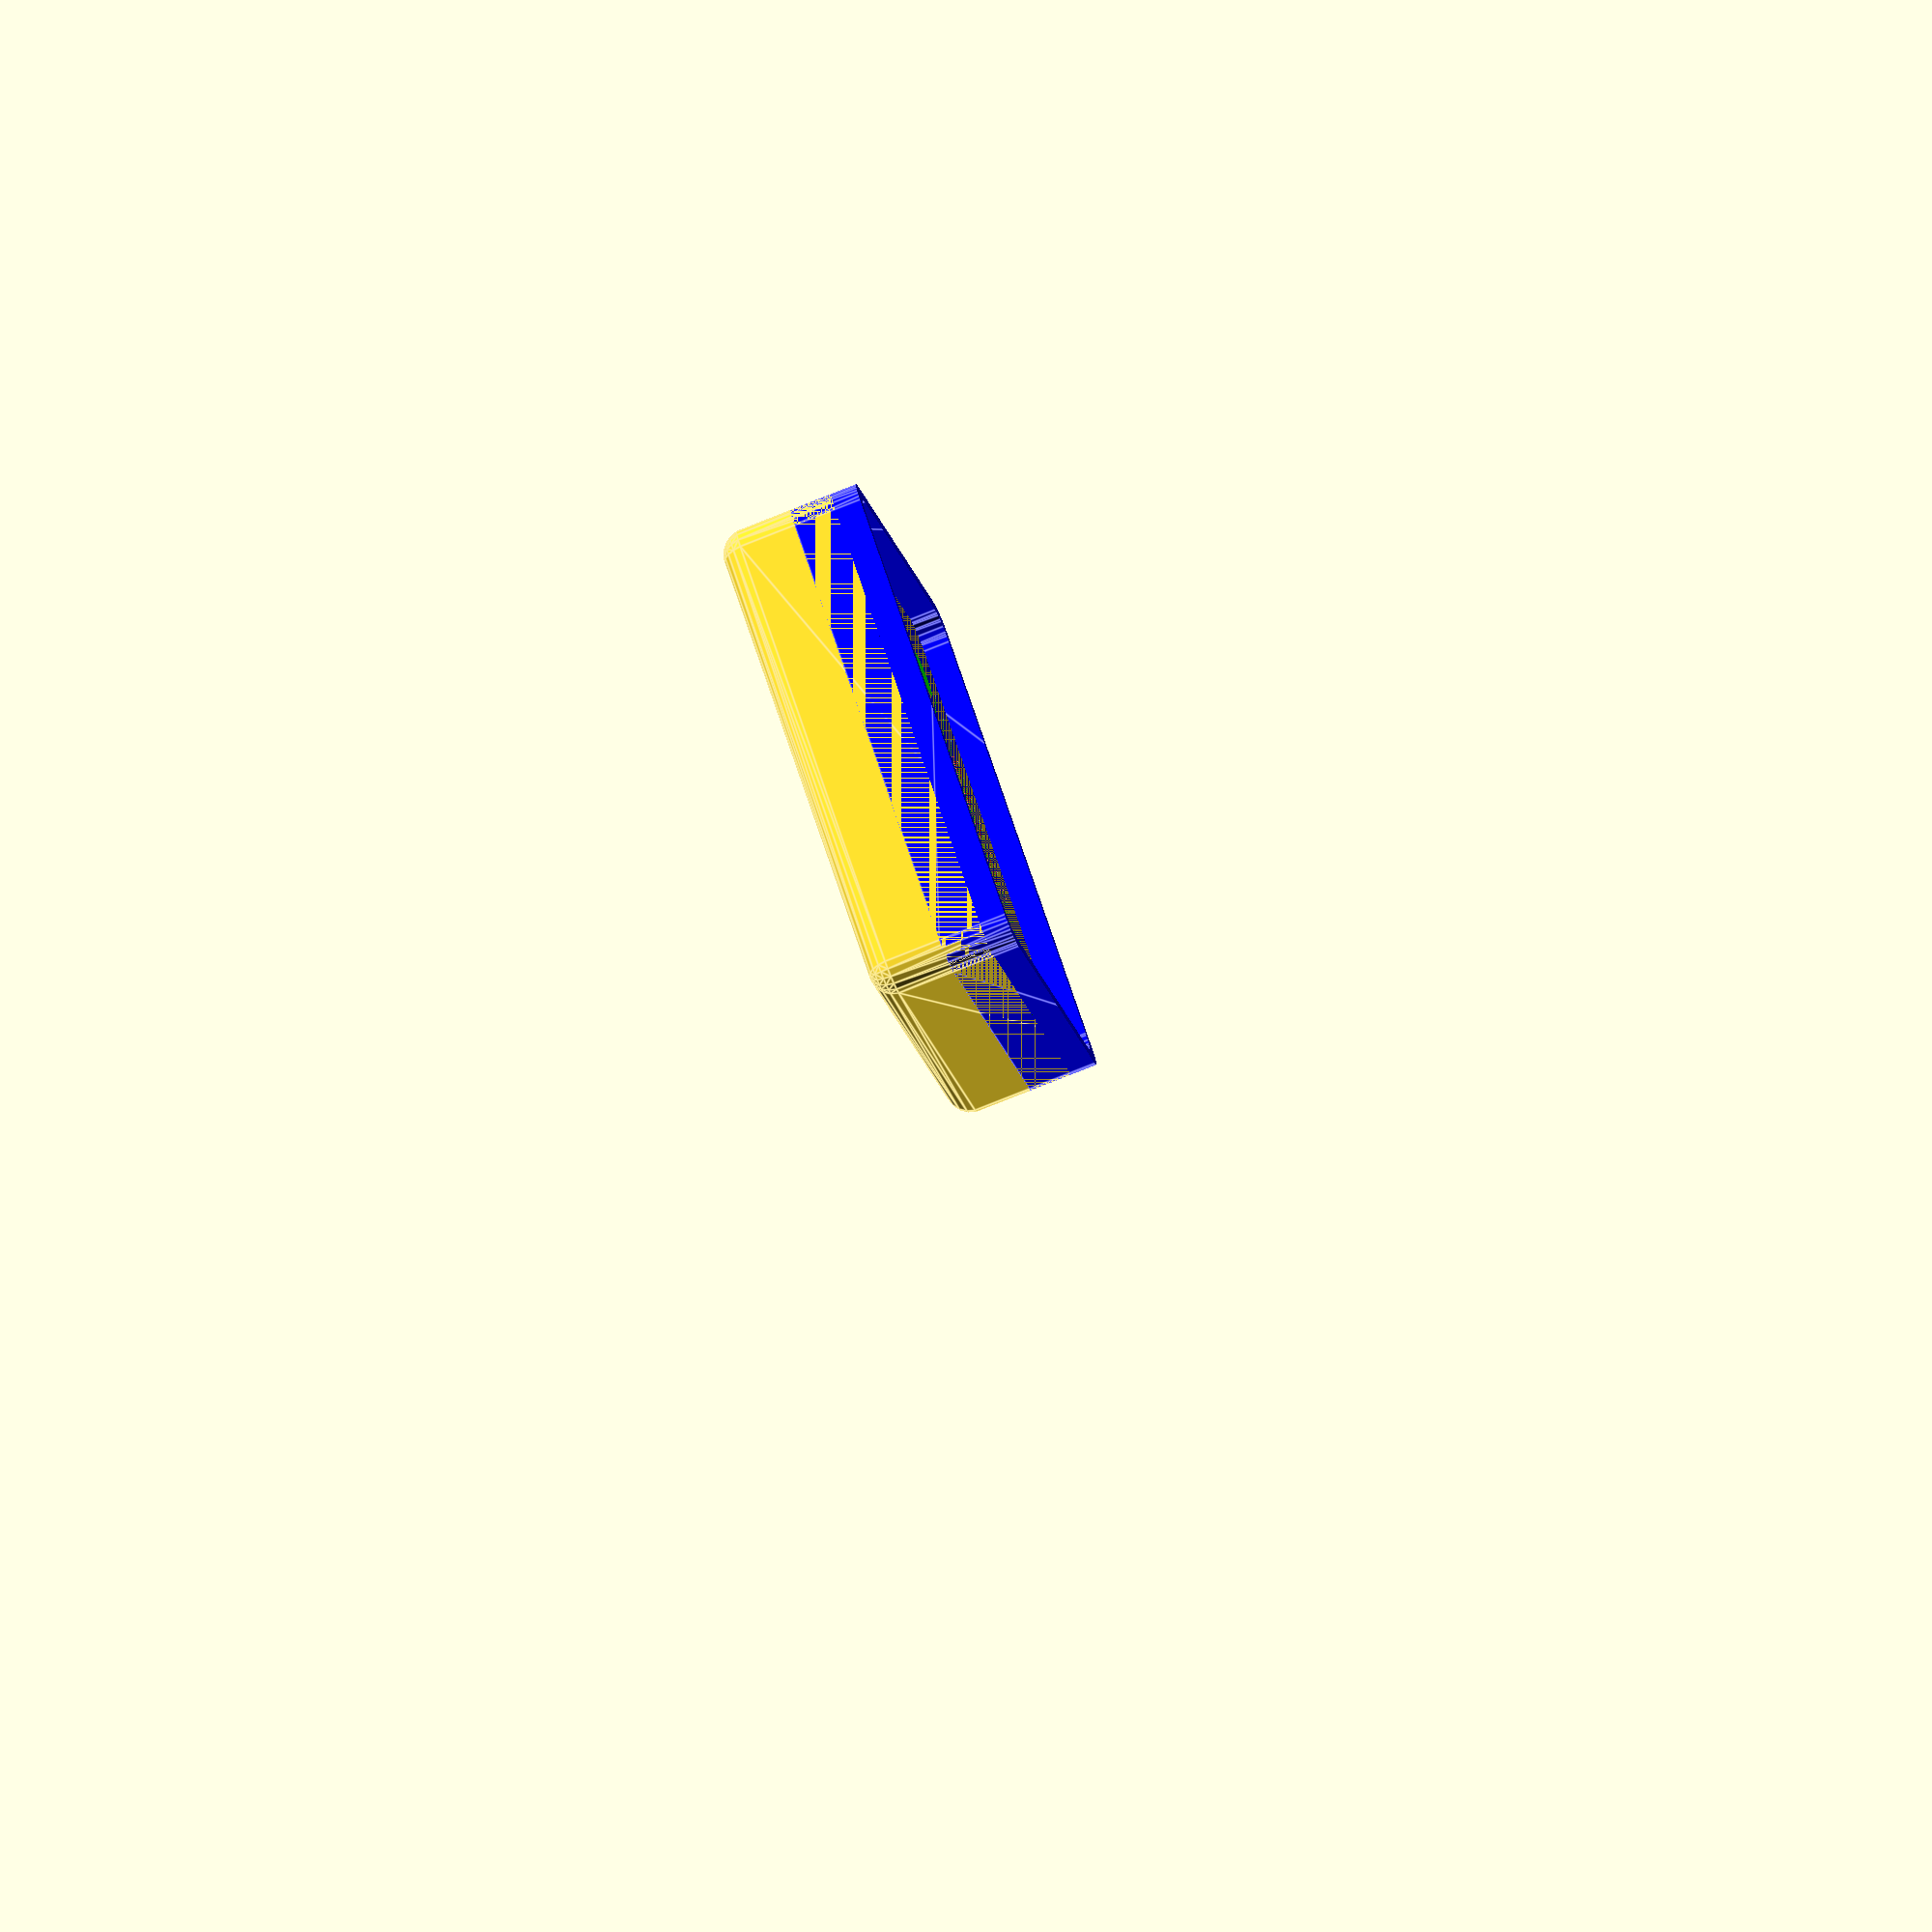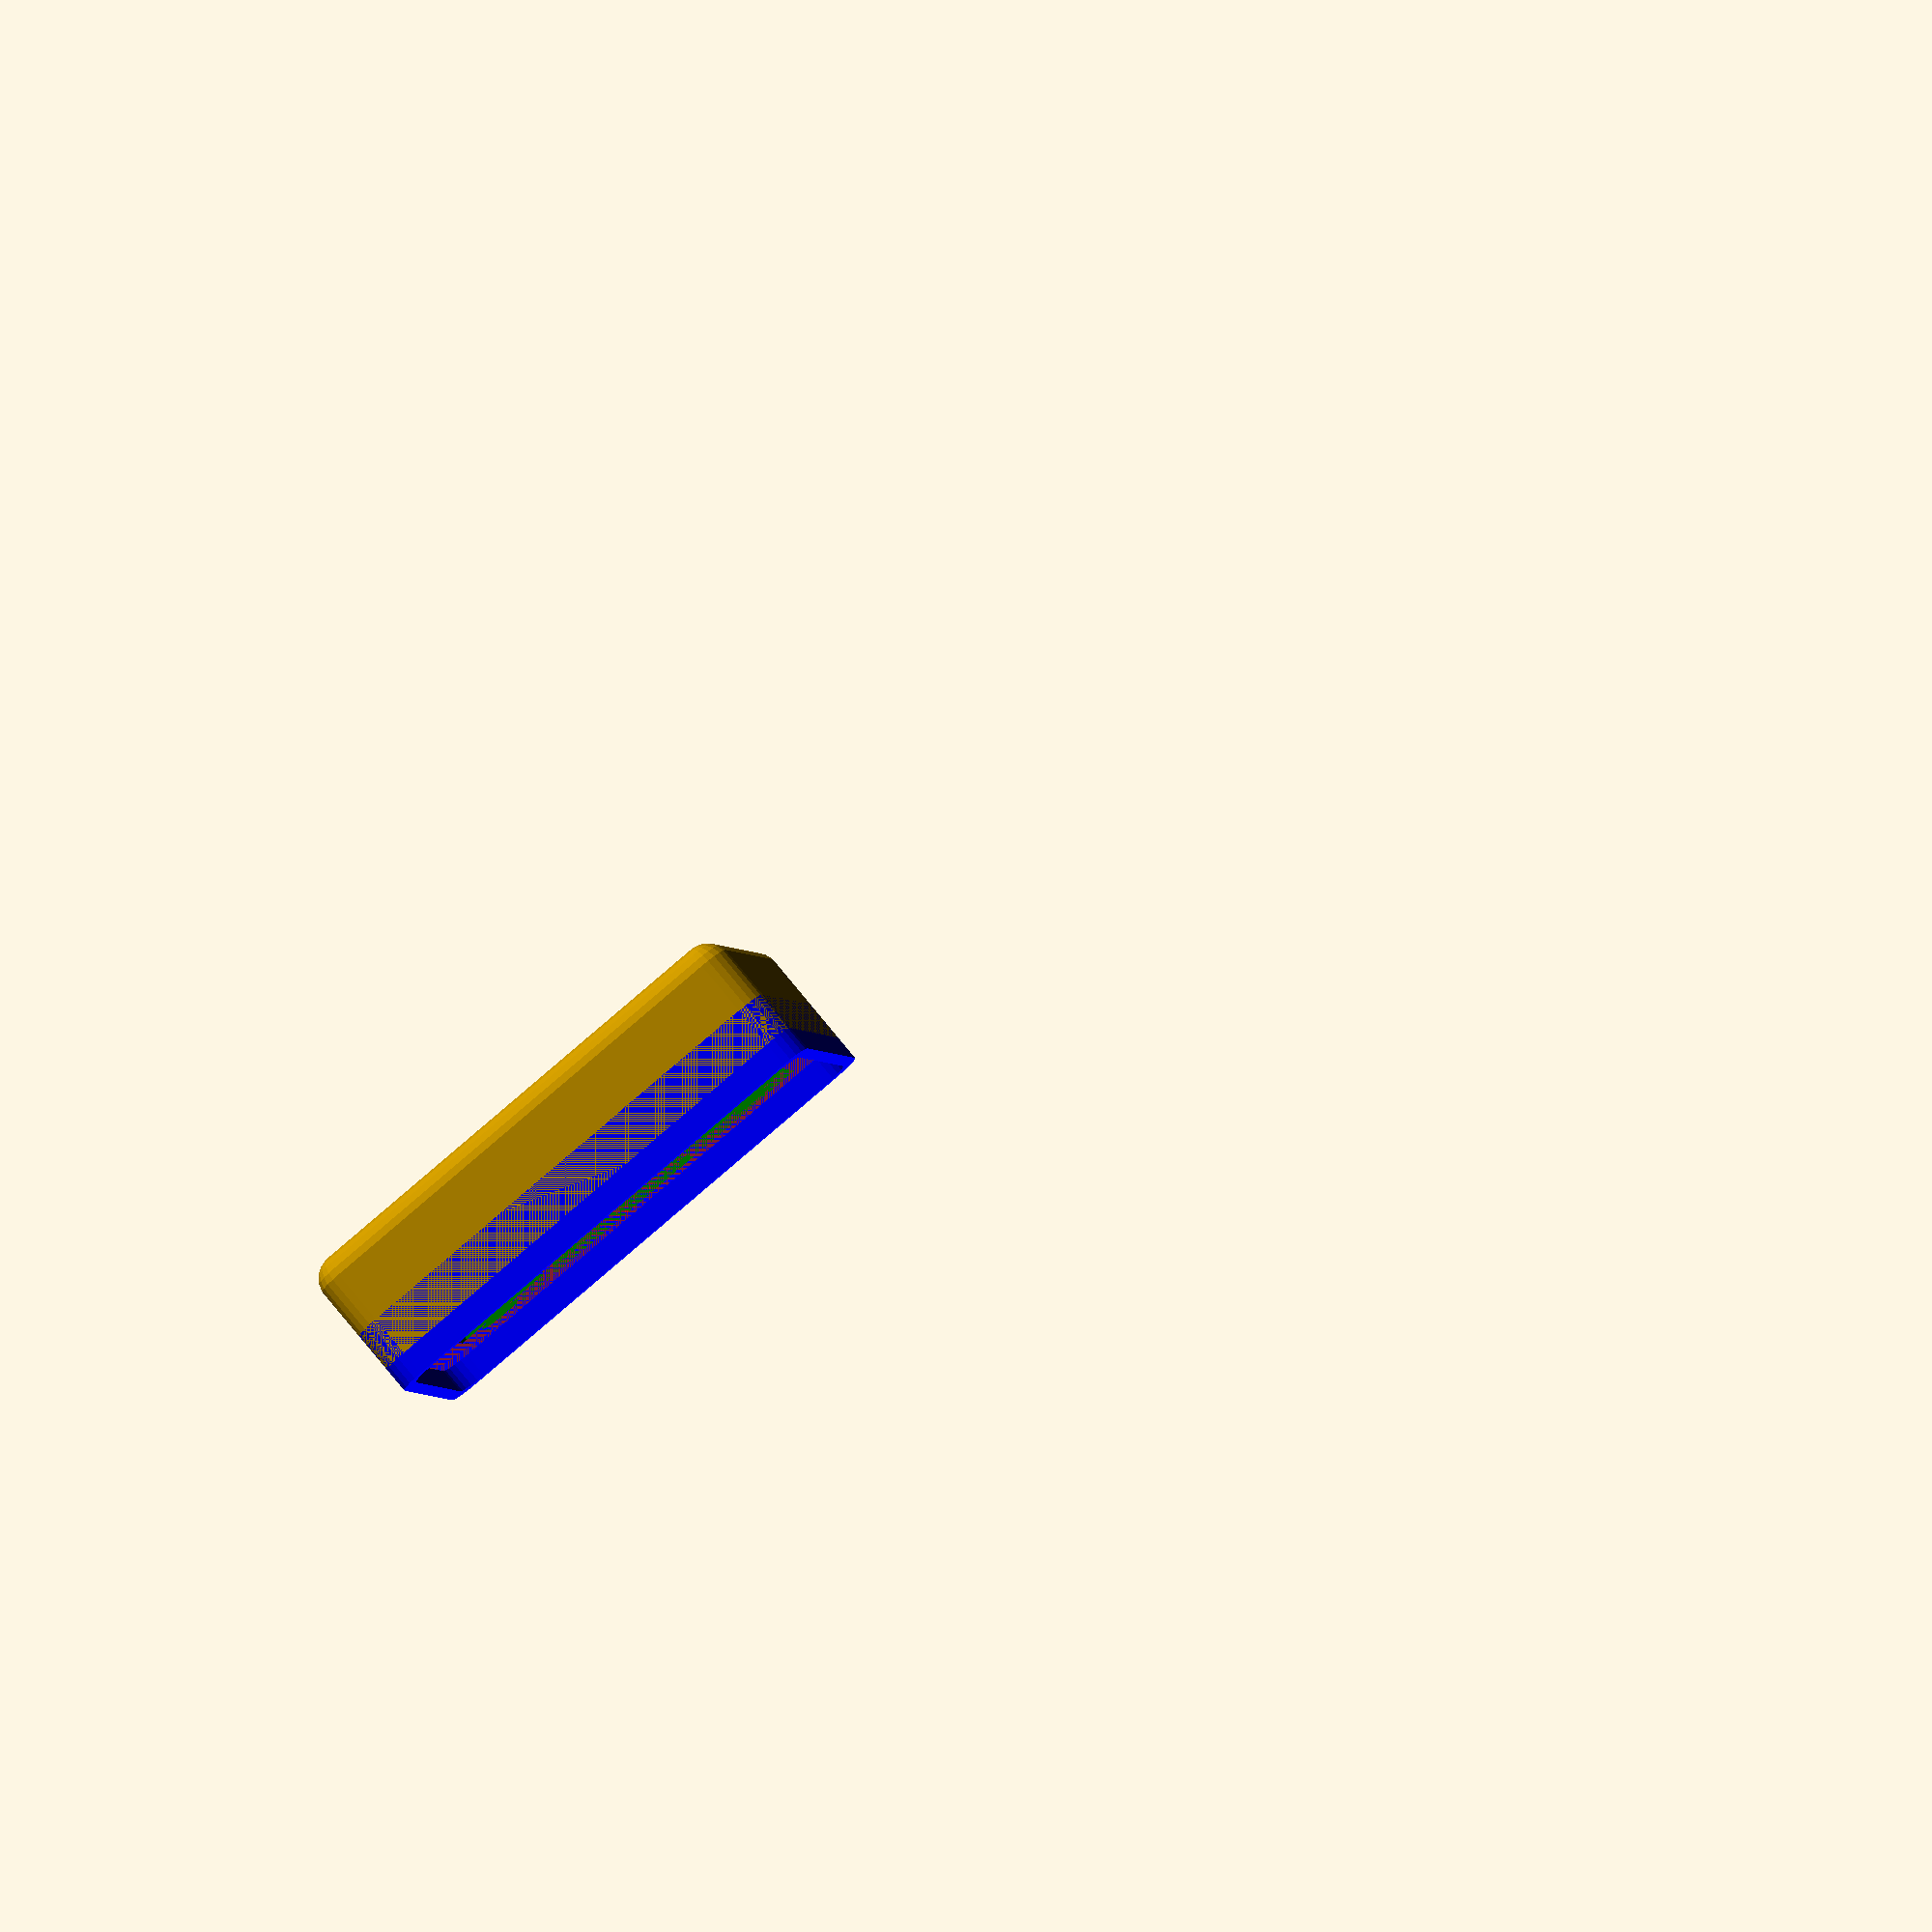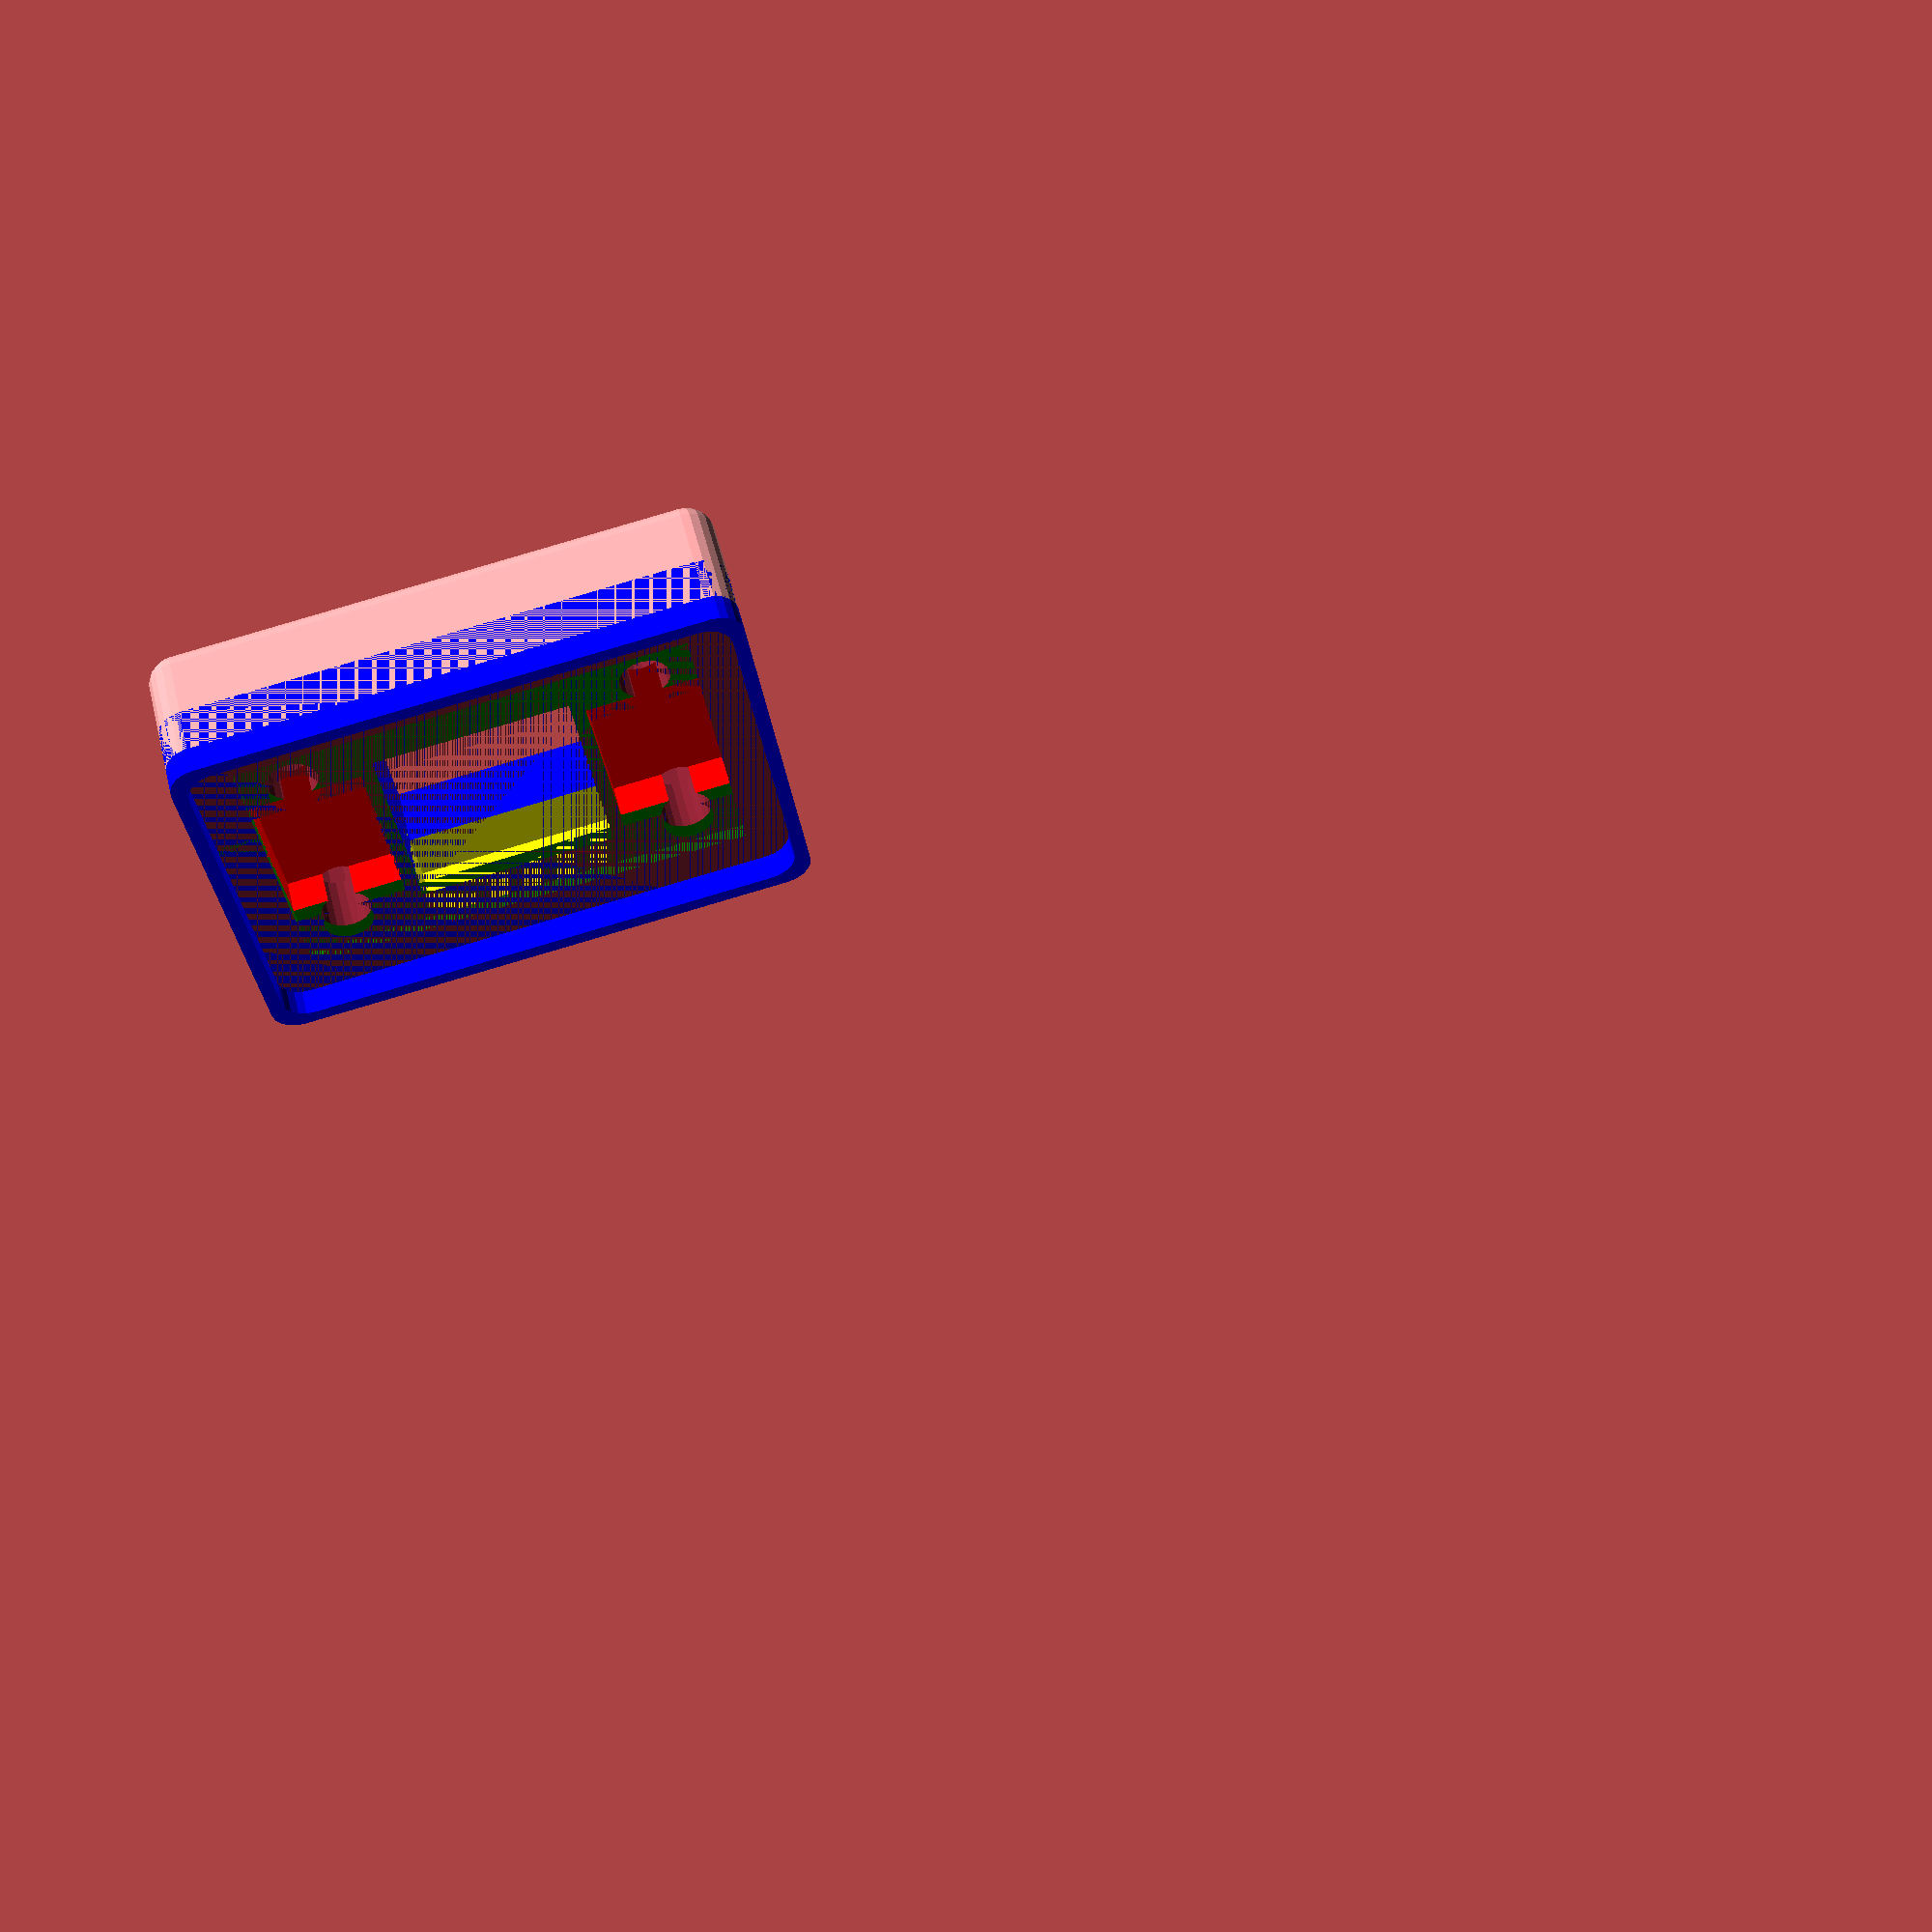
<openscad>



module pcb()
{

union()
{
 difference()
 {
  union()
  {
   //pcb
   color("green") cube([22,32,1]);
   //button
   color("blue") translate([4,9,0]) cube(14);
  
   //cables
   color("red") translate([5,0,-2.5]) cube([12,8,6]);
   color("red") translate([5,24,-2.5]) cube([12,8,6]);

   // resistor
   color("yellow") translate([0,9,1]) cube([5,14,4]);


   // open below for solderspots
   color("red") translate([5,3.5,-2]) cube([12,8,2]);
   color("red") translate([5,20.5,-2]) cube([12,8,2]);

    color("red") translate([0,10,-2]) cube([4,12,2]);
    color("red") translate([18,10,-2]) cube([4,12,2]);

   color("red") translate([9,14,-2]) cube([4,4,2]);




   // open below for solderspots
  // color("red") translate([0,4,-2]) cube([22,24,2]);


   }
 
  //mounting holes
  translate([3.5,3.5,-1]) cylinder(r=1.6,h=10,$fn=20);
  translate([18.5,3.5,-1]) cylinder(r=1.6,h=10,$fn=20);
  translate([3.5,28.5,-1]) cylinder(r=1.6,h=10,$fn=20);
  translate([18.5,28.5,-1]) cylinder(r=1.6,h=10,$fn=20);
  }
 }
}

module cables()
{




  //cables out
  color("green") translate([7,31,-2]) cube([8,50,2]);
  color("green") translate([7,-50,-2]) cube([8,50,2]);





}




module screws()
{


 translate([3.5,3.5,-25]) cylinder(r=1.8,h=50,$fn=20);
 translate([3.5,3.5,5]) cylinder(r=3.5,h=20,$fn=20);


 translate([18.5,3.5,-25]) cylinder(r=1.8,h=50,$fn=20);
 translate([18.5,3.5,5]) cylinder(r=3.5,h=20,$fn=20);



 translate([3.5,28.5,-25]) cylinder(r=1.8,h=50,$fn=20);
 translate([3.5,28.5,5]) cylinder(r=3.5,h=20,$fn=20);




 translate([18.5,28.5,-25]) cylinder(r=1.8,h=50,$fn=20);
 translate([18.5,28.5,5]) cylinder(r=3.5,h=20,$fn=20);






}



module muttern(height=2)
{
 intersection()
 {
  cube([6.8,10,height], center=true);
  rotate([0,0,120]) cube([6.8,10,height], center=true);
  rotate([0,0,240]) cube([6.8,10,height], center=true);
 }

}



module hull()
{
$fn=10;
minkowski() {
  cube([26,36,12]);
   //rounded corners
  sphere(2, $fn=20);
}

}



module ueberstand()
{

intersection()
{
difference()
{



minkowski() {
  cube([26,36,10]);
   //rounded corners
  sphere(2, $fn=20);
}




translate([1,1,0]) minkowski() {
  cube([24,34,20]);
   //rounded corners
  sphere(2, $fn=20);
}




}

translate([-3,-3,3]) cube([100,100,2]);
}

}




module box()
{
difference()
{
 translate([-2,-2,-4.6]) hull();

 cables();
 screws();

 translate([3.5,3.5,-6]) muttern(5);
 translate([18.5,3.5,-6]) muttern(5);
 translate([3.5,28.5,-6]) muttern(5);
 translate([18.5,28.5,-6]) muttern(5);

 pcb();





}


}









rotate([0,180,0])
 difference()
{


 box(center=true);


translate([0,0,-50]) cube([100,100,100],center=true);
}


// ueberstand
translate([-24,-2,-3]) color("blue") ueberstand(); 




// pcb();




</openscad>
<views>
elev=256.3 azim=306.1 roll=248.0 proj=o view=edges
elev=278.2 azim=79.7 roll=320.5 proj=o view=wireframe
elev=307.3 azim=81.5 roll=345.8 proj=p view=solid
</views>
